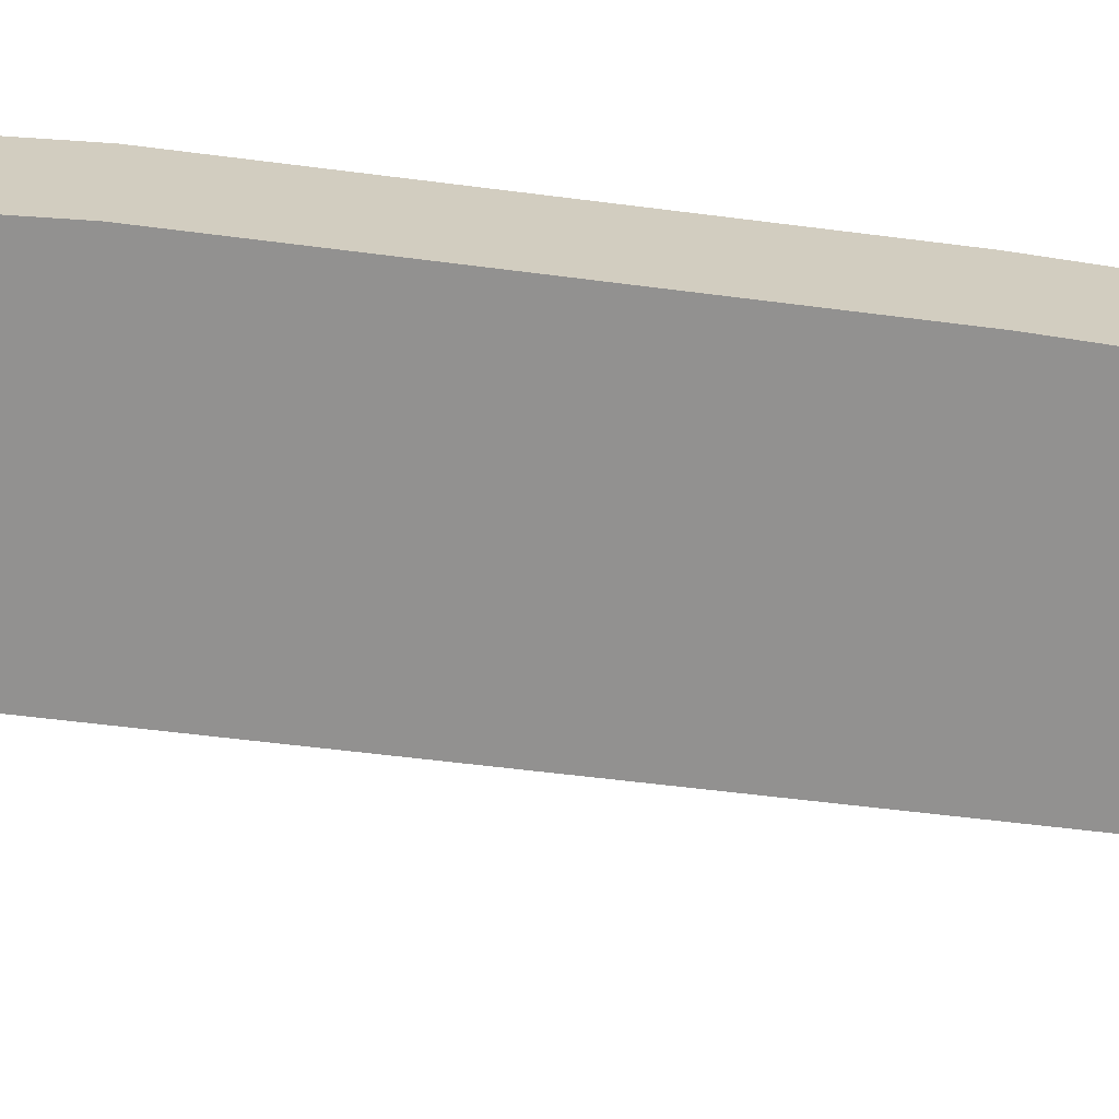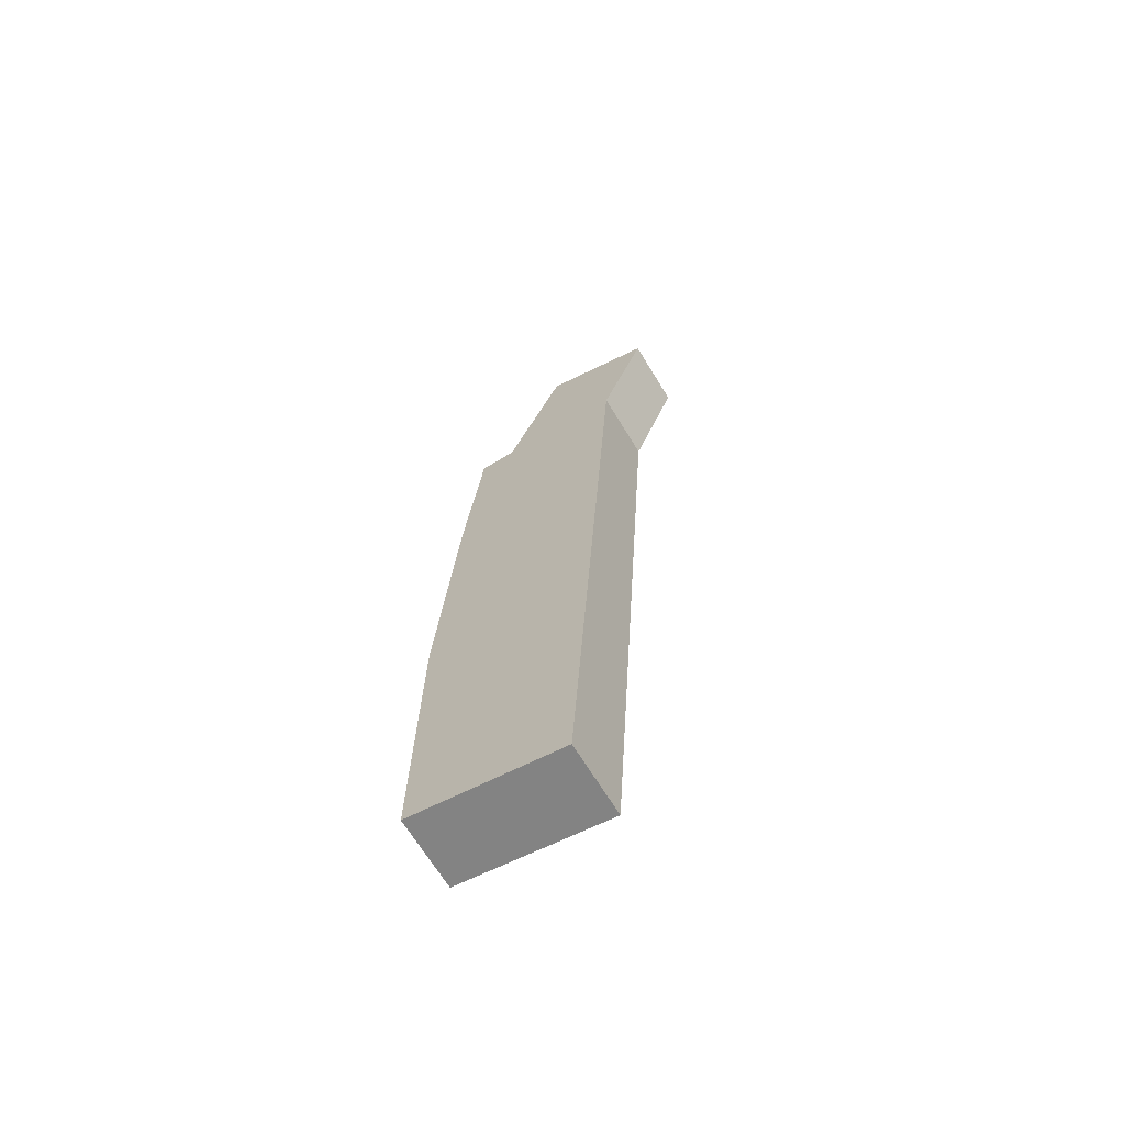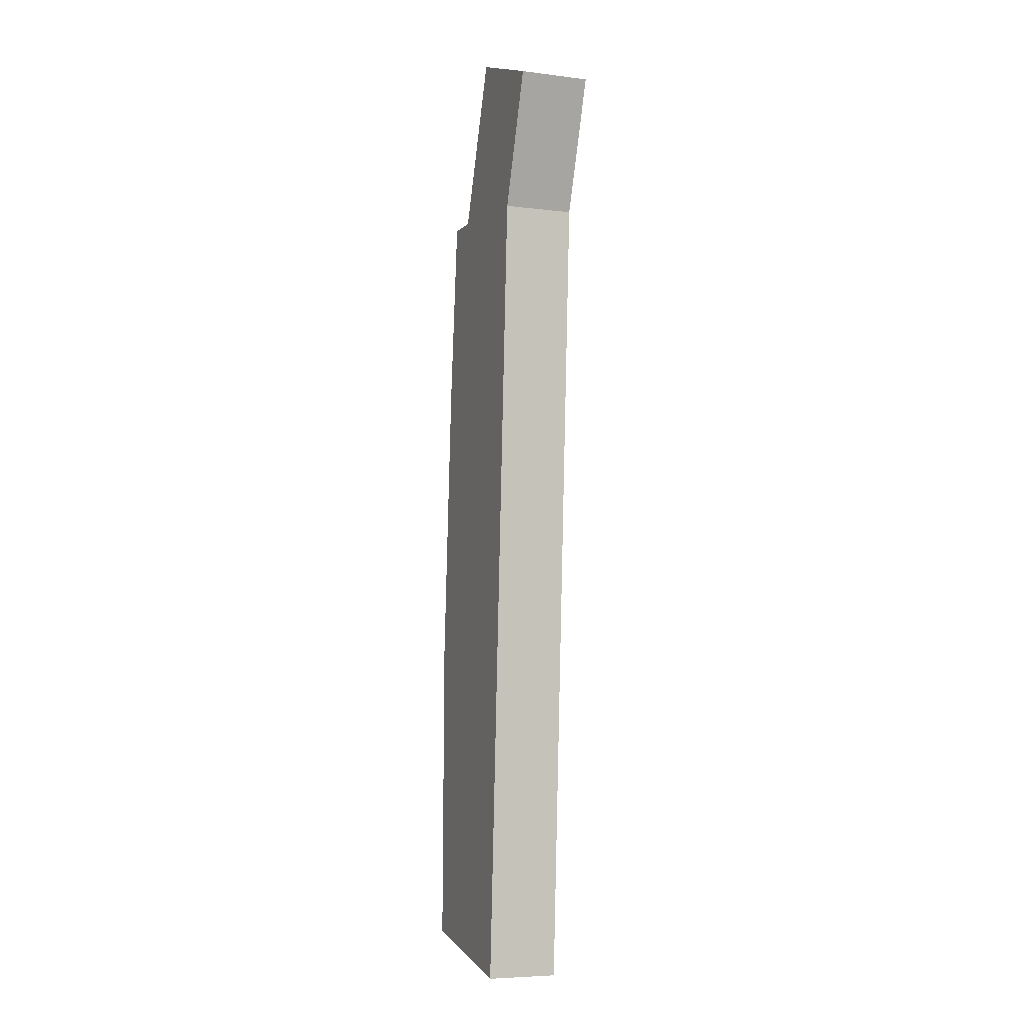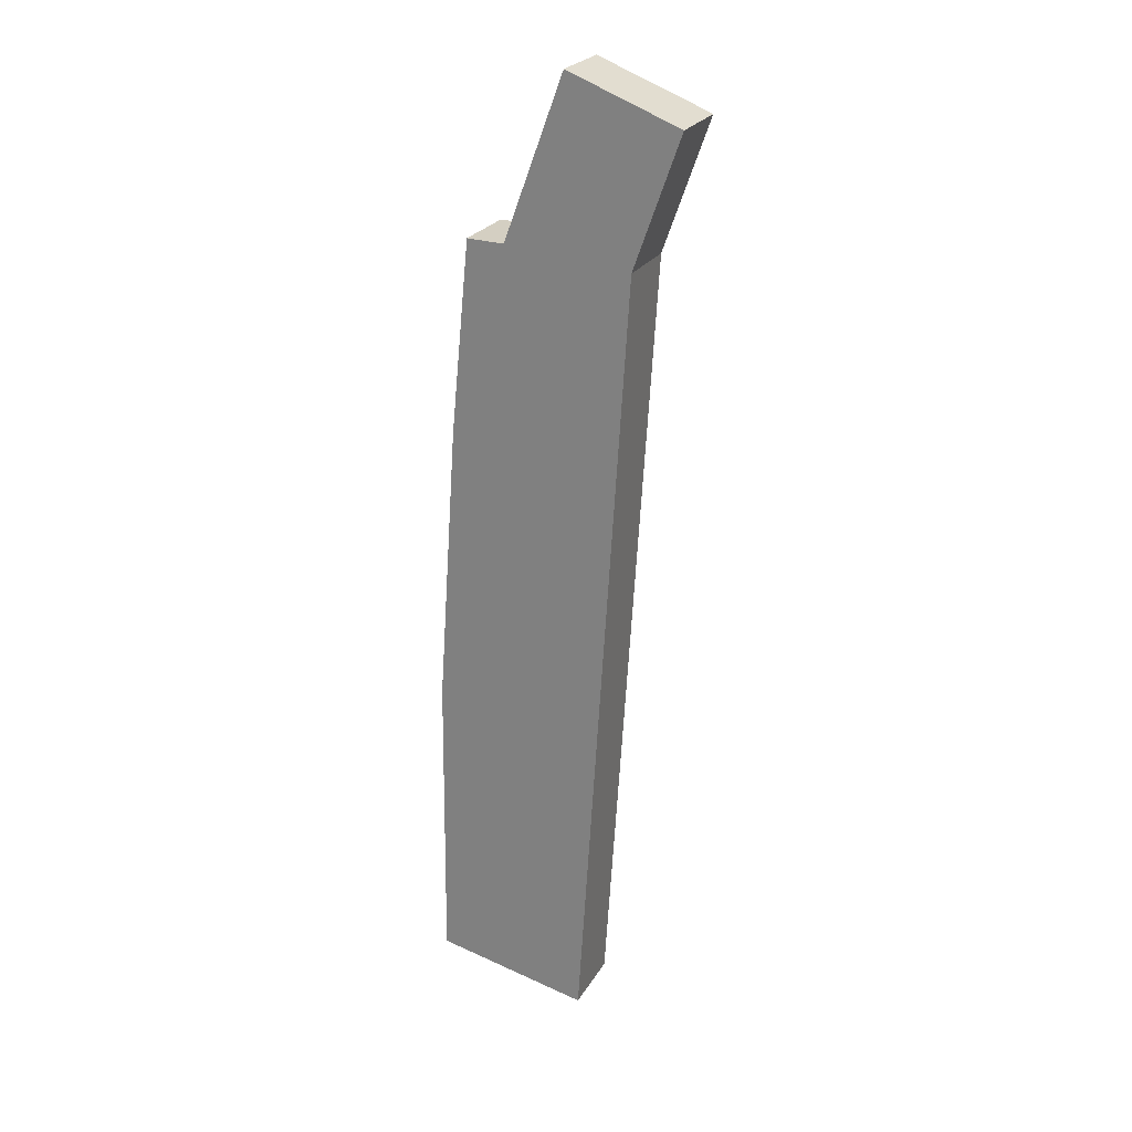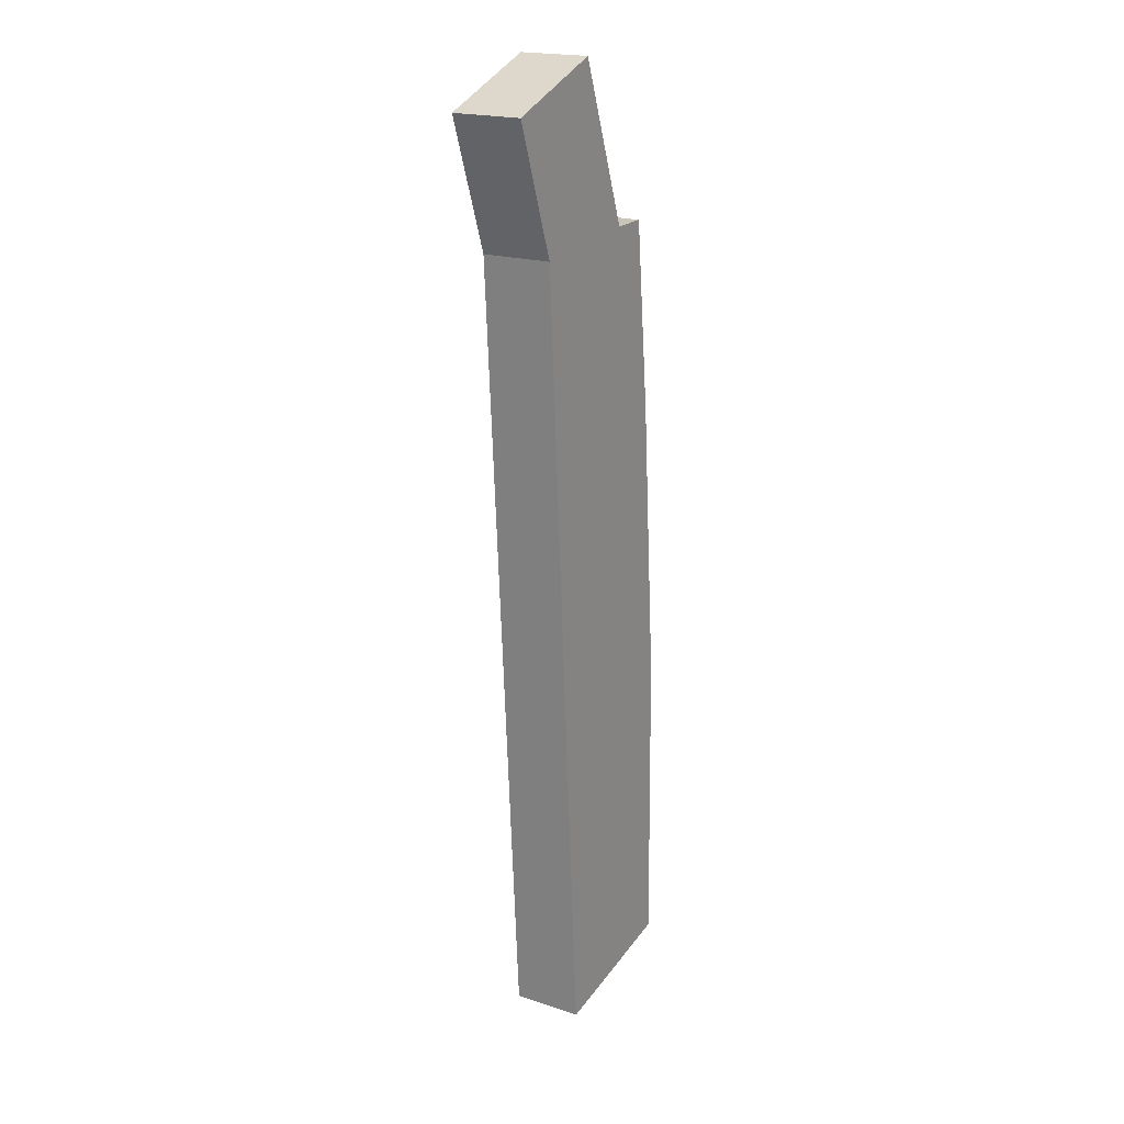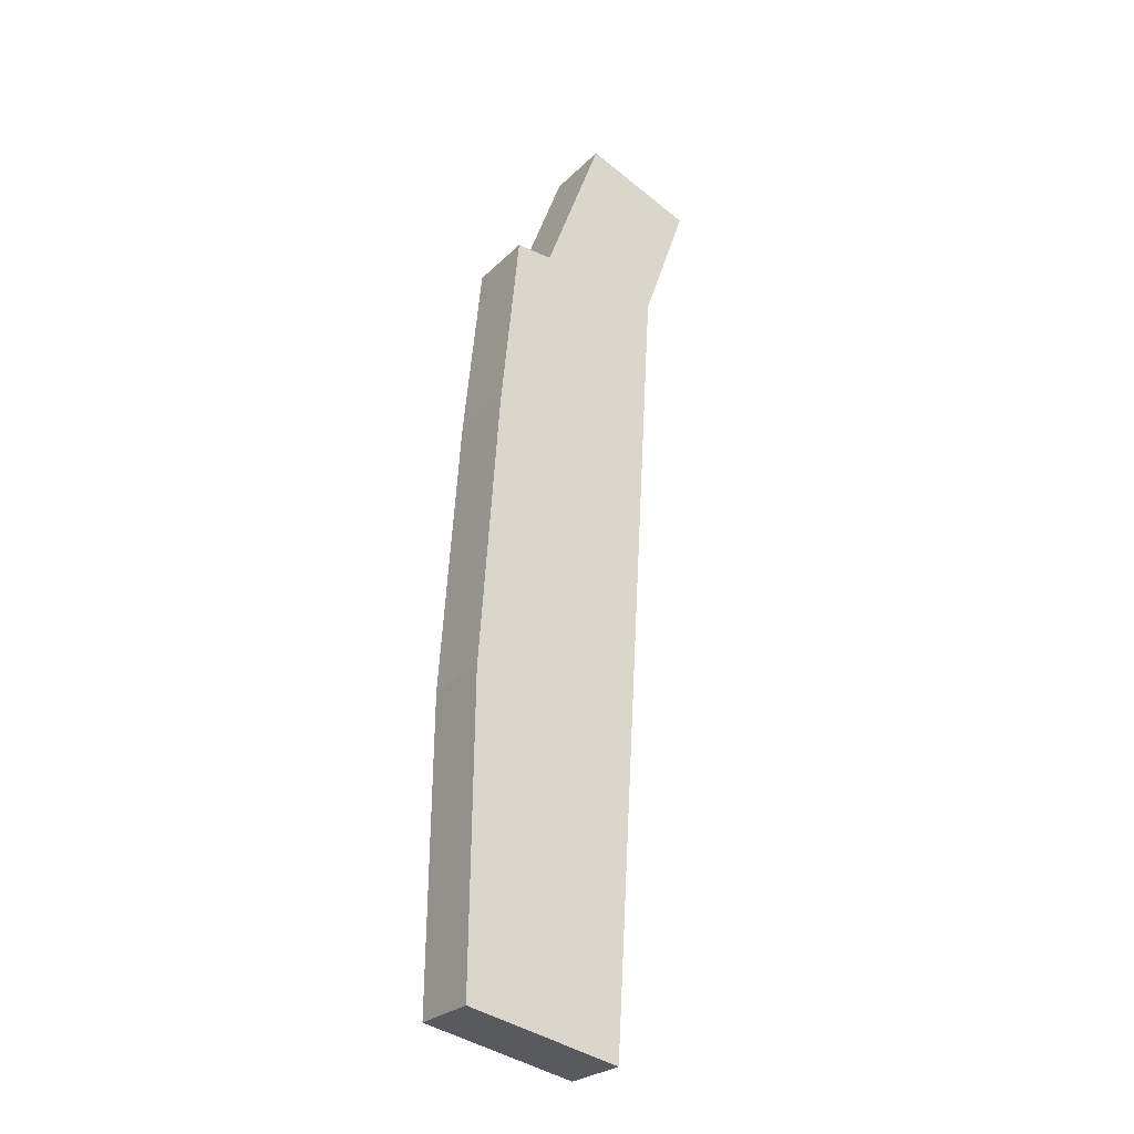
<metadata>
{"format":"obj","ext":"obj","renderer":"f3d","projection":"perspective","resolution":1024,"background":"white","views":[{"elev":-66.1,"azim":-93.3,"up":"+Y"},{"elev":-68.6,"azim":31.6,"up":"+Z"},{"elev":-6.2,"azim":69.3,"up":"+Z"},{"elev":25.0,"azim":24.3,"up":"+Z"},{"elev":19.7,"azim":121.3,"up":"+Z"},{"elev":-26.7,"azim":-34.4,"up":"+Z"}]}
</metadata>
<code>
v  0 2.719 1.665e-16
v  7.889 2.719 29.72
v  5.987 2.719 -1.191
v  0.008 2.719 0.743
v  0.13 2.719 11.85
v  0.906 2.719 22.86
v  1.146 2.719 25.27
v  1.64 2.719 30.23
v  2.97 2.719 30.2
v  3.076 2.719 30.2
v  9.675 2.719 34.76
v  5.368 2.719 36.39
v  0 0 0
v  0.008 -4.55e-17 0.743
v  0.13 -7.257e-16 11.85
v  0.906 -1.4e-15 22.86
v  1.146 -1.548e-15 25.27
v  1.64 -1.851e-15 30.23
v  3.076 -1.849e-15 30.2
v  5.368 -2.228e-15 36.39
v  2.97 -1.849e-15 30.2
v  9.675 -2.128e-15 34.76
v  7.889 -1.82e-15 29.72
v  5.987 7.293e-17 -1.191
g defaultobject
f 1 2 3
f 2 1 4
f 2 4 5
f 2 5 6
f 2 6 7
f 2 7 8
f 2 8 9
f 2 9 10
f 2 10 11
f 11 10 12
f 13 4 1
f 4 13 5
f 5 13 14
f 5 14 15
f 15 6 5
f 6 15 16
f 16 7 6
f 7 16 8
f 8 16 17
f 8 17 18
f 19 12 10
f 12 19 20
f 18 9 8
f 9 18 10
f 10 18 19
f 19 18 21
f 20 11 12
f 11 20 22
f 22 2 11
f 2 22 23
f 23 3 2
f 3 23 24
f 24 1 3
f 1 24 13
f 19 22 20
f 22 19 23
f 23 19 21
f 23 21 18
f 23 18 17
f 23 17 24
f 24 17 16
f 24 16 15
f 24 15 14
f 24 14 13

</code>
